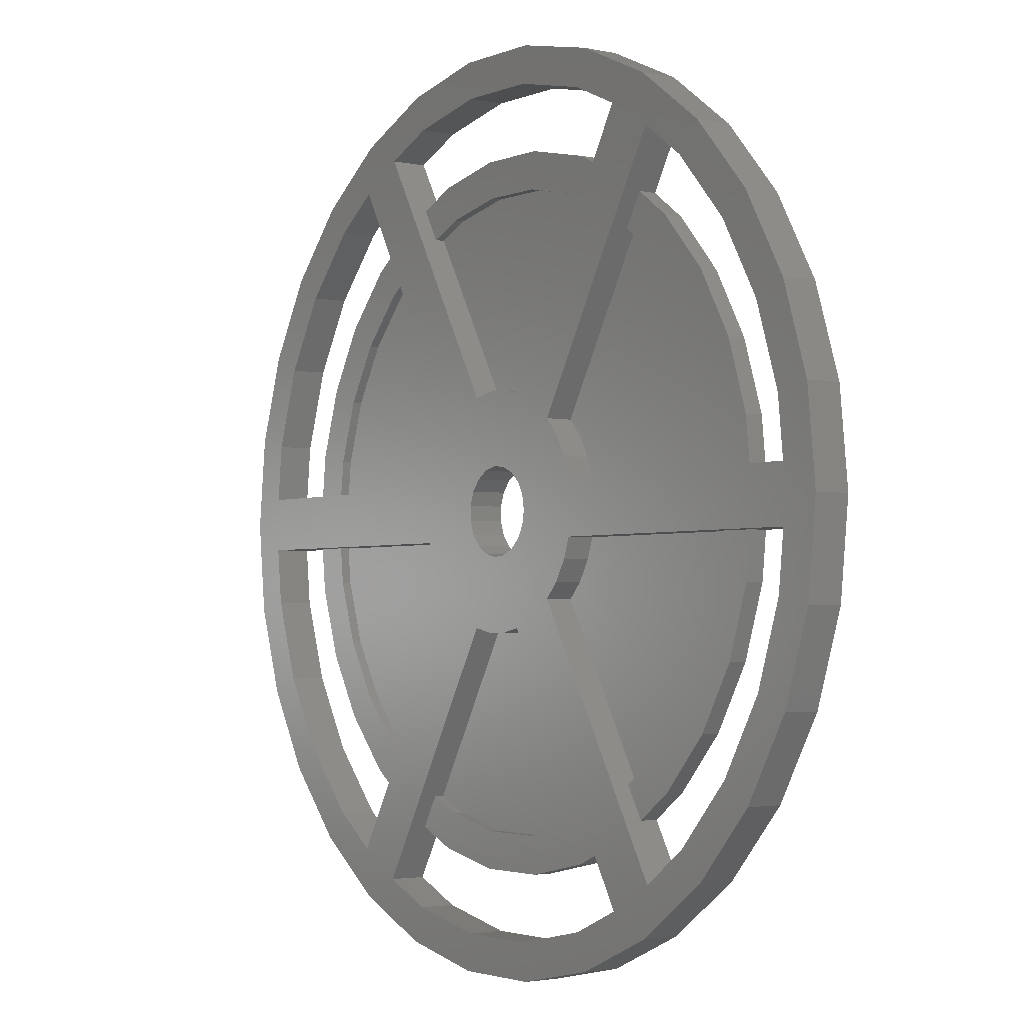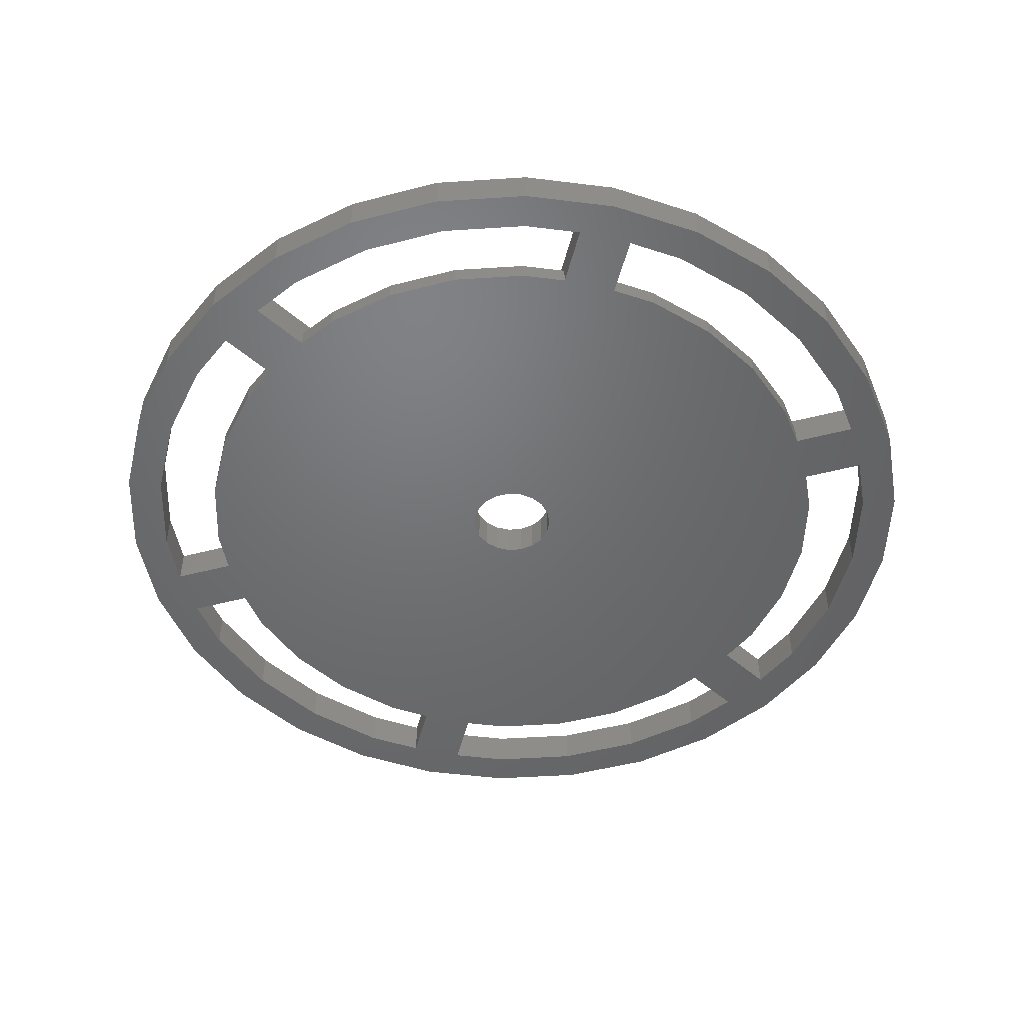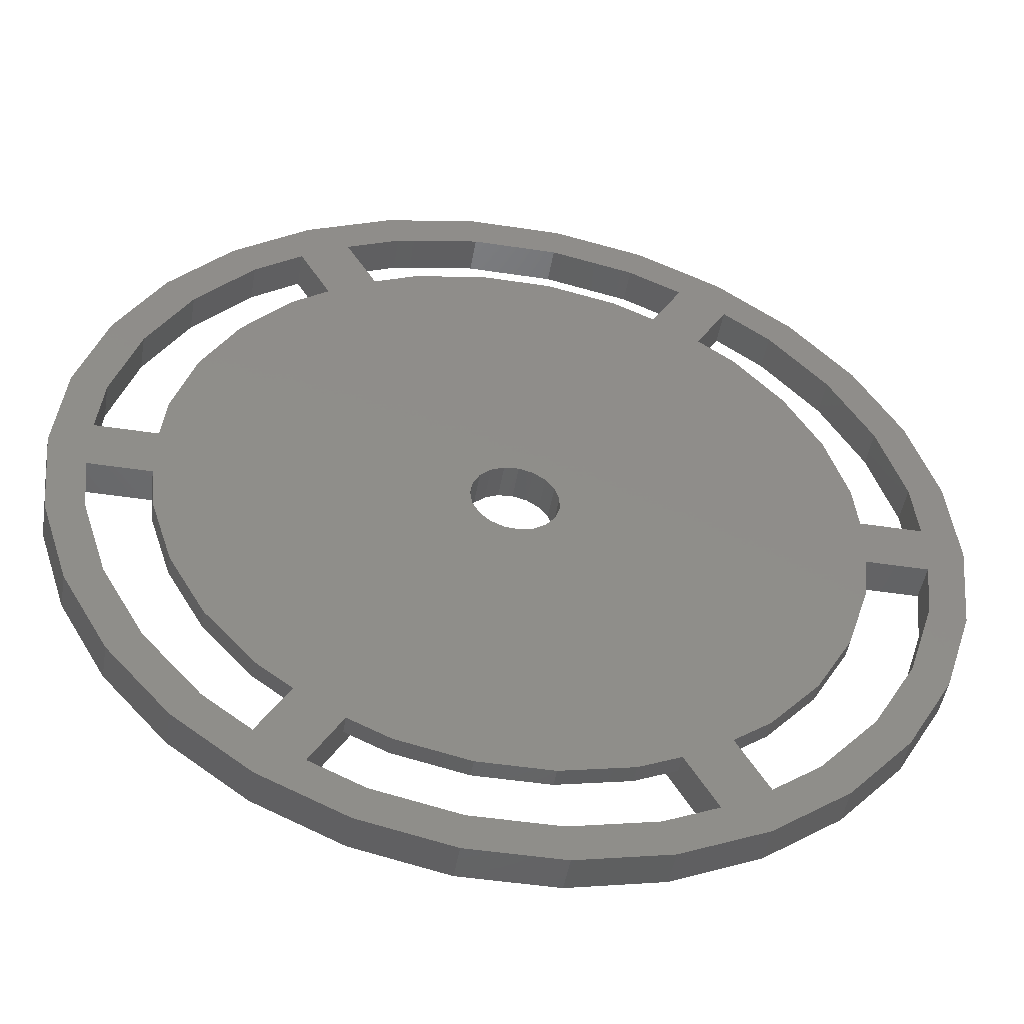
<metadata>
{"format":"stl","ext":"stl","renderer":"f3d","projection":"perspective","resolution":1024,"background":"white","views":[{"elev":-2.6,"azim":53.8,"up":"+Y"},{"elev":-49.3,"azim":76.1,"up":"+Z"},{"elev":-47.9,"azim":170.3,"up":"+Y"}]}
</metadata>
<code>
# stl→obj: 362 verts, 748 faces
v -61 0 0
v -59.67 12.68 0
v -59.67 -12.68 0
v -55.73 24.81 0
v -54.78 11.64 0
v -49.35 35.85 0
v -45.3 32.92 0
v -40.82 45.33 0
v -37.47 41.62 0
v -30.5 52.83 0
v -31.05 46.28 0
v -18.85 58.01 0
v -17.3 53.26 0
v -6.376 60.67 0
v -5.854 55.69 0
v 6.376 60.67 0
v 5.854 55.69 0
v 18.85 58.01 0
v 24.56 50.03 0
v 30.5 52.83 0
v 31.05 46.28 0
v 40.82 45.33 0
v 37.47 41.62 0
v 49.35 35.85 0
v 45.3 32.92 0
v 51.16 22.78 0
v 55.73 24.81 0
v 59.67 12.68 0
v 55.61 3.75 0
v 61 0 0
v 54.78 -11.64 0
v 59.67 -12.68 0
v 51.16 -22.78 0
v 55.73 -24.81 0
v 45.3 -32.92 0
v 49.35 -35.85 0
v 37.47 -41.62 0
v 40.82 -45.33 0
v 24.56 -50.03 0
v 30.5 -52.83 0
v 17.3 -53.26 0
v 18.85 -58.01 0
v 5.854 -55.69 0
v 6.376 -60.67 0
v -5.854 -55.69 0
v -6.376 -60.67 0
v -24.56 -50.03 0
v -18.85 -58.01 0
v -37.47 -41.62 0
v -30.5 -52.83 0
v -45.3 -32.92 0
v -40.82 -45.33 0
v -49.35 -35.85 0
v -55.73 -24.81 0
v -54.78 -11.64 0
v -55.61 -3.75 0
v -51.16 -22.78 0
v -31.05 -46.28 0
v -46.46 -9.876 0
v -0.4955 -5.98 0
v 1.473 -5.816 0
v 47.11 -3.75 0
v -4.064 4.414 0
v -2.41 5.495 0
v -51.16 22.78 0
v -55.61 3.75 0
v 43.39 19.32 0
v 3.282 5.023 0
v 1.473 5.816 0
v 4.735 3.685 0
v -0.4955 5.98 0
v -14.68 45.18 0
v -47.11 3.75 0
v -20.31 42.67 0
v -24.56 50.03 0
v -47.11 -3.75 0
v 38.43 27.92 0
v -46.46 9.876 0
v -31.78 35.3 0
v -26.8 38.92 0
v -20.31 -42.67 0
v -38.43 -27.92 0
v -14.68 -45.18 0
v -4.965 -47.24 0
v -43.39 -19.32 0
v -17.3 -53.26 0
v -26.8 -38.92 0
v 46.46 -9.876 0
v 31.05 -46.28 0
v 4.965 -47.24 0
v 14.68 -45.18 0
v 20.31 -42.67 0
v 43.39 -19.32 0
v -5.918 0.9876 0
v -5.277 2.856 0
v 31.78 35.3 0
v -4.965 47.24 0
v 20.31 42.67 0
v 17.3 53.26 0
v -5.918 -0.9876 0
v 47.11 3.75 0
v 6 0 0
v 46.46 9.876 0
v 5.675 1.948 0
v 4.735 -3.685 0
v 3.282 -5.023 0
v 5.675 -1.948 0
v -5.277 -2.856 0
v 26.8 -38.92 0
v 54.78 11.64 0
v 26.8 38.92 0
v 55.61 -3.75 0
v 31.78 -35.3 0
v 38.43 -27.92 0
v -43.39 19.32 0
v -38.43 27.92 0
v 14.68 45.18 0
v 4.965 47.24 0
v -31.78 -35.3 0
v -4.064 -4.414 0
v -2.41 -5.495 0
v -61 0 5
v -59.67 12.68 5
v -59.67 -12.68 5
v -55.73 -24.81 5
v -49.35 -35.85 5
v -40.82 -45.33 5
v -30.5 -52.83 5
v -18.85 -58.01 5
v -6.376 -60.67 5
v 6.376 -60.67 5
v 18.85 -58.01 5
v 30.5 -52.83 5
v 40.82 -45.33 5
v 49.35 -35.85 5
v 55.73 -24.81 5
v 59.67 -12.68 5
v 61 0 5
v 59.67 12.68 5
v 55.73 24.81 5
v 49.35 35.85 5
v 40.82 45.33 5
v 30.5 52.83 5
v 18.85 58.01 5
v 6.376 60.67 5
v -6.376 60.67 5
v -18.85 58.01 5
v -30.5 52.83 5
v -40.82 45.33 5
v -49.35 35.85 5
v -55.73 24.81 5
v -55.61 -3.75 5
v -54.78 -11.64 5
v -42.11 -3.75 2.5
v -47.11 -3.75 2.5
v -15.51 -3.75 1.2
v -42.11 -3.75 1.2
v -15.51 -3.75 5
v -46.46 -9.876 2.5
v -43.39 -19.32 2.5
v -38.43 -27.92 2.5
v -31.78 -35.3 2.5
v -26.8 -38.92 2.5
v -31.05 -46.28 5
v -24.3 -34.59 2.5
v -11 -11.56 5
v -24.3 -34.59 1.2
v -11 -11.56 1.2
v -37.47 -41.62 5
v -45.3 -32.92 5
v -51.16 -22.78 5
v -54.78 11.64 5
v -55.61 3.75 5
v -51.16 22.78 5
v -45.3 32.92 5
v -37.47 41.62 5
v -31.05 46.28 5
v -26.8 38.92 2.5
v -24.3 34.59 2.5
v -24.3 34.59 1.2
v -11 11.56 1.2
v -11 11.56 5
v -31.78 35.3 2.5
v -38.43 27.92 2.5
v -43.39 19.32 2.5
v -46.46 9.876 2.5
v -47.11 3.75 2.5
v -42.11 3.75 2.5
v -15.51 3.75 5
v -42.11 3.75 1.2
v -15.51 3.75 1.2
v -24.56 -50.03 5
v -17.81 -38.34 2.5
v -20.31 -42.67 2.5
v -4.509 -15.31 1.2
v -17.81 -38.34 1.2
v -4.509 -15.31 5
v -14.68 -45.18 2.5
v -4.965 -47.24 2.5
v 4.965 -47.24 2.5
v 14.68 -45.18 2.5
v 20.31 -42.67 2.5
v 4.509 -15.31 1.2
v 17.81 -38.34 1.2
v 4.509 -15.31 5
v 17.81 -38.34 2.5
v 24.56 -50.03 5
v 17.3 -53.26 5
v 5.854 -55.69 5
v -5.854 -55.69 5
v -17.3 -53.26 5
v -24.56 50.03 5
v -17.81 38.34 2.5
v -20.31 42.67 2.5
v -4.509 15.31 5
v -17.81 38.34 1.2
v -4.509 15.31 1.2
v -17.3 53.26 5
v -5.854 55.69 5
v 5.854 55.69 5
v 17.3 53.26 5
v 24.56 50.03 5
v 4.509 15.31 1.2
v 4.509 15.31 5
v 17.81 38.34 1.2
v 17.81 38.34 2.5
v 20.31 42.67 2.5
v 14.68 45.18 2.5
v 4.965 47.24 2.5
v -4.965 47.24 2.5
v -14.68 45.18 2.5
v -5.918 0.9876 5
v -5.918 -0.9876 5
v -5.277 2.856 5
v -4.064 4.414 5
v -2.41 5.495 5
v -0.4955 5.98 5
v 1.473 5.816 5
v 3.282 5.023 5
v 4.735 3.685 5
v 5.675 1.948 5
v 6 0 5
v 5.675 -1.948 5
v 4.735 -3.685 5
v 3.282 -5.023 5
v 1.473 -5.816 5
v -0.4955 -5.98 5
v -2.41 -5.495 5
v -4.064 -4.414 5
v -5.277 -2.856 5
v 24.3 -34.59 1.2
v 11 -11.56 1.2
v 11 -11.56 5
v 24.3 -34.59 2.5
v 26.8 -38.92 2.5
v 31.05 -46.28 5
v 31.78 -35.3 2.5
v 38.43 -27.92 2.5
v 43.39 -19.32 2.5
v 46.46 -9.876 2.5
v 47.11 -3.75 2.5
v 15.51 -3.75 5
v 15.51 -3.75 1.2
v 42.11 -3.75 1.2
v 42.11 -3.75 2.5
v 55.61 -3.75 5
v 54.78 -11.64 5
v 51.16 -22.78 5
v 45.3 -32.92 5
v 37.47 -41.62 5
v 11 11.56 5
v 11 11.56 1.2
v 24.3 34.59 1.2
v 26.8 38.92 2.5
v 24.3 34.59 2.5
v 31.05 46.28 5
v 37.47 41.62 5
v 45.3 32.92 5
v 51.16 22.78 5
v 54.78 11.64 5
v 55.61 3.75 5
v 15.51 3.75 1.2
v 15.51 3.75 5
v 42.11 3.75 1.2
v 42.11 3.75 2.5
v 47.11 3.75 2.5
v 46.46 9.876 2.5
v 43.39 19.32 2.5
v 38.43 27.92 2.5
v 31.78 35.3 2.5
v -14.62 -6.508 5
v -12.94 -9.405 5
v -12.94 9.405 5
v -1.672 -15.91 5
v 12.94 -9.405 5
v -14.62 6.508 5
v -1.672 15.91 5
v 1.672 15.91 5
v 1.672 -15.91 5
v 14.62 6.508 5
v 12.94 9.405 5
v 14.62 -6.508 5
v -14.62 -6.508 1.2
v -41.57 -8.836 1.2
v -34.38 -24.98 1.2
v -38.83 -17.29 1.2
v -28.44 -31.58 1.2
v -12.94 -9.405 1.2
v -41.57 -8.836 2.5
v -38.83 -17.29 2.5
v -34.38 -24.98 2.5
v -28.44 -31.58 2.5
v -12.94 9.405 1.2
v -41.57 8.836 1.2
v -14.62 6.508 1.2
v -28.44 31.58 1.2
v -34.38 24.98 1.2
v -38.83 17.29 1.2
v -28.44 31.58 2.5
v -38.83 17.29 2.5
v -41.57 8.836 2.5
v -34.38 24.98 2.5
v -1.672 -15.91 1.2
v -13.13 -40.42 1.2
v 4.442 -42.27 1.2
v -4.442 -42.27 1.2
v 13.13 -40.42 1.2
v 1.672 -15.91 1.2
v -13.13 -40.42 2.5
v -4.442 -42.27 2.5
v 4.442 -42.27 2.5
v 13.13 -40.42 2.5
v -4.442 42.27 2.5
v -13.13 40.42 2.5
v 4.442 42.27 2.5
v 13.13 40.42 2.5
v -13.13 40.42 1.2
v 1.672 15.91 1.2
v -1.672 15.91 1.2
v 13.13 40.42 1.2
v 4.442 42.27 1.2
v -4.442 42.27 1.2
v 28.44 -31.58 2.5
v 28.44 -31.58 1.2
v 12.94 -9.405 1.2
v 34.38 -24.98 1.2
v 38.83 -17.29 1.2
v 41.57 -8.836 1.2
v 14.62 -6.508 1.2
v 41.57 -8.836 2.5
v 38.83 -17.29 2.5
v 34.38 -24.98 2.5
v 12.94 9.405 1.2
v 38.83 17.29 2.5
v 28.44 31.58 2.5
v 41.57 8.836 2.5
v 34.38 24.98 2.5
v 28.44 31.58 1.2
v 14.62 6.508 1.2
v 41.57 8.836 1.2
v 38.83 17.29 1.2
v 34.38 24.98 1.2
f 1 2 3
f 3 2 4
f 5 4 6
f 7 6 8
f 9 8 10
f 11 10 12
f 13 12 14
f 15 14 16
f 17 16 18
f 19 18 20
f 21 20 22
f 23 24 25
f 26 27 28
f 29 28 30
f 31 30 32
f 33 32 34
f 35 34 36
f 37 36 38
f 39 38 40
f 41 40 42
f 43 42 44
f 45 44 46
f 47 46 48
f 49 48 50
f 51 50 52
f 3 52 53
f 3 53 54
f 55 3 56
f 57 3 55
f 51 3 57
f 49 50 51
f 3 51 52
f 58 48 49
f 59 60 61
f 59 61 62
f 63 59 64
f 5 6 65
f 3 4 5
f 66 3 5
f 67 68 69
f 67 70 68
f 67 71 64
f 72 73 74
f 43 44 45
f 75 12 13
f 67 76 77
f 78 79 80
f 75 11 12
f 65 6 7
f 81 82 83
f 84 82 85
f 61 30 62
f 86 46 47
f 45 46 86
f 87 47 58
f 47 48 58
f 41 42 43
f 88 59 62
f 39 40 41
f 89 38 39
f 90 85 91
f 85 92 91
f 74 11 75
f 93 59 88
f 94 59 95
f 74 80 11
f 74 78 80
f 84 85 90
f 9 10 11
f 77 76 96
f 67 69 71
f 97 73 72
f 76 64 59
f 19 20 98
f 99 18 19
f 17 18 99
f 15 16 17
f 13 14 15
f 59 94 100
f 101 102 103
f 104 103 102
f 78 74 73
f 105 30 106
f 107 30 105
f 101 107 102
f 7 8 9
f 95 59 63
f 103 70 67
f 25 27 26
f 108 59 100
f 89 59 109
f 89 85 59
f 89 92 85
f 26 28 110
f 31 32 33
f 37 38 89
f 92 89 39
f 35 36 37
f 33 34 35
f 96 76 111
f 112 30 31
f 62 30 112
f 21 22 23
f 59 113 109
f 113 59 114
f 114 59 93
f 98 20 21
f 111 98 21
f 76 98 111
f 23 22 24
f 103 104 70
f 56 3 66
f 73 56 66
f 110 28 29
f 107 101 30
f 101 29 30
f 67 64 76
f 25 24 27
f 79 115 116
f 79 78 115
f 117 56 118
f 73 97 118
f 56 73 118
f 98 56 117
f 98 76 56
f 83 82 84
f 47 87 81
f 82 81 87
f 82 87 119
f 106 30 61
f 59 108 120
f 59 120 121
f 59 121 60
f 1 122 2
f 2 122 123
f 1 3 122
f 122 3 124
f 3 54 124
f 124 54 125
f 54 53 125
f 125 53 126
f 53 52 126
f 126 52 127
f 127 52 50
f 128 127 50
f 128 50 48
f 129 128 48
f 129 48 46
f 130 129 46
f 130 46 44
f 131 130 44
f 131 44 42
f 132 131 42
f 132 42 40
f 133 132 40
f 133 40 38
f 134 133 38
f 134 38 36
f 135 134 36
f 135 36 34
f 136 135 34
f 136 34 32
f 137 136 32
f 137 32 30
f 138 137 30
f 30 28 139
f 138 30 139
f 28 27 140
f 139 28 140
f 27 24 141
f 140 27 141
f 24 22 142
f 141 24 142
f 20 143 22
f 22 143 142
f 18 144 20
f 20 144 143
f 16 145 18
f 18 145 144
f 14 146 16
f 16 146 145
f 12 147 14
f 14 147 146
f 10 148 12
f 12 148 147
f 8 149 10
f 10 149 148
f 6 150 8
f 8 150 149
f 4 151 6
f 6 151 150
f 2 123 4
f 4 123 151
f 152 153 55
f 56 152 55
f 152 56 76
f 154 152 155
f 155 152 76
f 156 152 154
f 156 154 157
f 158 152 156
f 76 59 155
f 155 59 159
f 59 85 159
f 159 85 160
f 85 82 160
f 160 82 161
f 82 119 161
f 161 119 162
f 162 119 87
f 163 162 87
f 58 164 87
f 165 164 166
f 163 164 165
f 167 165 166
f 87 164 163
f 167 166 168
f 164 58 169
f 169 58 49
f 170 169 49
f 51 170 49
f 171 170 51
f 57 171 51
f 153 171 57
f 55 153 57
f 5 172 173
f 66 5 173
f 65 174 172
f 5 65 172
f 7 175 174
f 65 7 174
f 9 176 175
f 7 9 175
f 11 177 176
f 9 11 176
f 11 80 177
f 177 80 178
f 177 178 179
f 179 180 181
f 179 181 177
f 177 181 182
f 79 183 80
f 80 183 178
f 116 184 79
f 79 184 183
f 115 185 116
f 116 185 184
f 78 186 115
f 115 186 185
f 73 187 78
f 78 187 186
f 66 173 73
f 188 173 189
f 187 173 188
f 190 188 189
f 73 173 187
f 190 189 191
f 192 47 81
f 193 192 194
f 194 192 81
f 195 192 193
f 195 193 196
f 197 192 195
f 194 81 83
f 198 194 83
f 198 83 84
f 199 198 84
f 199 84 90
f 200 199 90
f 200 90 91
f 201 200 91
f 201 91 92
f 202 201 92
f 203 204 205
f 205 204 206
f 205 206 202
f 202 92 39
f 202 39 207
f 202 207 205
f 207 39 208
f 208 39 41
f 208 41 209
f 209 41 43
f 209 43 210
f 210 43 45
f 210 45 211
f 211 45 86
f 211 86 192
f 192 86 47
f 74 75 212
f 213 214 212
f 214 74 212
f 215 213 212
f 215 216 213
f 217 216 215
f 13 218 212
f 75 13 212
f 15 219 218
f 13 15 218
f 17 220 219
f 15 17 219
f 99 221 220
f 17 99 220
f 19 222 221
f 99 19 221
f 223 224 225
f 226 224 222
f 227 222 19
f 226 222 227
f 225 224 226
f 227 19 98
f 117 228 98
f 98 228 227
f 118 229 117
f 117 229 228
f 97 230 118
f 118 230 229
f 72 231 97
f 97 231 230
f 74 214 72
f 72 214 231
f 94 232 233
f 100 94 233
f 95 234 232
f 94 95 232
f 63 235 234
f 95 63 234
f 64 236 235
f 63 64 235
f 71 237 236
f 64 71 236
f 69 238 237
f 71 69 237
f 68 239 238
f 69 68 238
f 70 240 239
f 68 70 239
f 241 240 104
f 104 240 70
f 242 241 102
f 102 241 104
f 242 102 243
f 243 102 107
f 243 107 244
f 244 107 105
f 244 105 245
f 245 105 106
f 245 106 246
f 246 106 61
f 246 61 247
f 247 61 60
f 247 60 248
f 248 60 121
f 248 121 249
f 249 121 120
f 250 249 120
f 108 250 120
f 233 250 108
f 100 233 108
f 251 252 253
f 254 251 253
f 255 254 256
f 89 255 256
f 256 254 253
f 109 255 89
f 255 109 113
f 257 255 113
f 257 113 114
f 258 257 114
f 258 114 93
f 259 258 93
f 259 93 88
f 260 259 88
f 260 88 62
f 261 260 62
f 262 263 264
f 261 262 265
f 265 262 264
f 266 262 261
f 112 261 62
f 266 261 112
f 266 112 267
f 267 112 31
f 267 31 268
f 268 31 33
f 268 33 269
f 269 33 35
f 269 35 270
f 270 35 37
f 270 37 256
f 256 37 89
f 271 272 273
f 274 271 275
f 275 271 273
f 276 271 274
f 21 274 111
f 276 274 21
f 23 277 276
f 21 23 276
f 278 277 25
f 25 277 23
f 279 278 26
f 26 278 25
f 280 279 110
f 110 279 26
f 281 280 29
f 29 280 110
f 282 283 284
f 285 283 281
f 286 281 29
f 285 281 286
f 284 283 285
f 286 29 101
f 101 103 287
f 286 101 287
f 103 67 288
f 287 103 288
f 67 77 289
f 288 67 289
f 77 96 290
f 289 77 290
f 111 274 96
f 96 274 290
f 123 122 124
f 153 123 125
f 125 123 124
f 291 292 205
f 209 210 131
f 293 237 238
f 189 173 158
f 249 158 248
f 221 222 143
f 211 192 129
f 205 207 133
f 277 278 141
f 276 277 142
f 219 220 145
f 218 219 146
f 177 212 147
f 150 123 149
f 151 123 150
f 126 153 125
f 197 294 292
f 253 246 247
f 253 295 246
f 256 253 205
f 271 222 224
f 205 133 256
f 129 164 128
f 128 169 127
f 127 170 126
f 173 172 123
f 170 171 126
f 293 296 236
f 175 176 148
f 149 175 148
f 149 123 175
f 148 176 147
f 176 177 147
f 242 243 262
f 205 158 291
f 234 235 296
f 130 211 129
f 293 236 237
f 129 192 164
f 297 215 298
f 299 205 292
f 292 166 197
f 299 292 294
f 271 276 222
f 262 266 240
f 133 207 132
f 239 240 283
f 207 208 132
f 208 209 132
f 132 209 131
f 166 164 192
f 131 210 130
f 189 158 249
f 147 212 146
f 174 175 123
f 212 218 146
f 146 219 145
f 220 221 144
f 145 220 144
f 144 221 143
f 143 222 142
f 281 283 138
f 267 268 136
f 270 256 134
f 298 215 224
f 177 182 215
f 300 301 182
f 267 136 137
f 296 189 234
f 283 300 293
f 210 211 130
f 302 262 243
f 302 243 244
f 232 234 189
f 295 244 245
f 215 212 177
f 192 197 166
f 269 270 135
f 262 240 241
f 245 246 295
f 262 241 242
f 266 267 137
f 138 266 137
f 138 240 266
f 268 269 136
f 136 269 135
f 253 247 248
f 135 270 134
f 134 256 133
f 205 253 158
f 271 182 301
f 283 293 238
f 222 276 142
f 279 280 139
f 142 277 141
f 141 278 140
f 140 279 139
f 139 280 138
f 283 238 239
f 280 281 138
f 278 279 140
f 182 293 300
f 153 152 123
f 171 153 126
f 271 215 182
f 271 224 215
f 248 158 253
f 295 302 244
f 189 249 250
f 189 250 233
f 189 233 232
f 283 240 138
f 169 170 127
f 164 169 128
f 235 236 296
f 152 173 123
f 152 158 173
f 172 174 123
f 156 303 158
f 158 303 291
f 156 157 304
f 305 156 306
f 306 156 304
f 307 156 305
f 167 156 307
f 303 156 167
f 168 308 167
f 308 303 167
f 154 309 304
f 157 154 304
f 154 155 159
f 309 154 160
f 160 154 159
f 310 309 161
f 311 310 162
f 165 312 163
f 163 311 162
f 162 310 161
f 161 309 160
f 312 311 163
f 165 167 312
f 312 167 307
f 308 168 292
f 292 168 166
f 313 293 181
f 181 293 182
f 314 190 191
f 313 314 315
f 315 314 191
f 181 314 313
f 180 314 181
f 316 314 180
f 317 314 316
f 318 314 317
f 180 179 319
f 316 180 319
f 186 187 188
f 320 186 321
f 321 186 188
f 322 186 320
f 178 186 322
f 178 322 319
f 178 319 179
f 183 186 178
f 184 186 183
f 185 186 184
f 314 321 188
f 190 314 188
f 191 189 315
f 315 189 296
f 197 195 323
f 294 197 323
f 195 196 324
f 325 195 326
f 326 195 324
f 327 195 325
f 204 195 327
f 323 195 204
f 203 328 204
f 328 323 204
f 329 324 193
f 193 324 196
f 193 194 198
f 329 193 199
f 199 193 198
f 330 329 200
f 331 330 201
f 206 332 202
f 202 331 201
f 201 330 200
f 200 329 199
f 332 331 202
f 299 328 203
f 205 299 203
f 206 204 332
f 332 204 327
f 231 214 213
f 333 231 334
f 334 231 213
f 335 231 333
f 227 231 335
f 227 335 336
f 227 336 226
f 228 231 227
f 229 231 228
f 230 231 229
f 337 334 213
f 216 337 213
f 337 216 217
f 338 337 339
f 339 337 217
f 223 337 338
f 225 337 223
f 340 337 225
f 341 337 340
f 342 337 341
f 217 215 339
f 339 215 297
f 225 226 336
f 340 225 336
f 338 298 223
f 223 298 224
f 343 344 254
f 254 344 251
f 345 252 251
f 346 345 344
f 344 345 251
f 347 345 346
f 348 345 347
f 264 345 348
f 349 345 264
f 263 349 264
f 343 254 255
f 258 343 257
f 257 343 255
f 259 343 258
f 350 351 261
f 351 352 260
f 265 350 261
f 261 351 260
f 260 352 259
f 352 343 259
f 253 252 345
f 295 253 345
f 302 349 263
f 262 302 263
f 265 264 350
f 350 264 348
f 353 272 271
f 301 353 271
f 354 286 274
f 274 275 355
f 356 286 354
f 357 274 355
f 357 354 274
f 285 286 356
f 286 287 274
f 287 288 274
f 288 289 274
f 289 290 274
f 358 355 275
f 273 358 275
f 273 272 353
f 359 273 353
f 359 282 273
f 282 284 273
f 284 360 273
f 360 361 273
f 361 362 273
f 362 358 273
f 285 356 284
f 284 356 360
f 282 359 300
f 283 282 300
f 303 308 291
f 291 308 292
f 315 296 313
f 313 296 293
f 294 323 328
f 299 294 328
f 339 297 338
f 338 297 298
f 295 345 349
f 302 295 349
f 359 353 301
f 300 359 301
f 311 312 307
f 305 311 307
f 310 311 305
f 306 310 305
f 309 310 306
f 304 309 306
f 318 320 321
f 314 318 321
f 317 322 320
f 318 317 320
f 316 319 322
f 317 316 322
f 332 327 331
f 331 327 325
f 331 325 330
f 330 325 326
f 330 326 329
f 329 326 324
f 340 336 335
f 341 340 335
f 341 335 333
f 342 341 333
f 342 333 334
f 337 342 334
f 352 346 343
f 343 346 344
f 350 348 351
f 351 348 347
f 351 347 352
f 352 347 346
f 356 354 360
f 360 354 361
f 354 357 361
f 361 357 362
f 357 355 362
f 362 355 358

</code>
